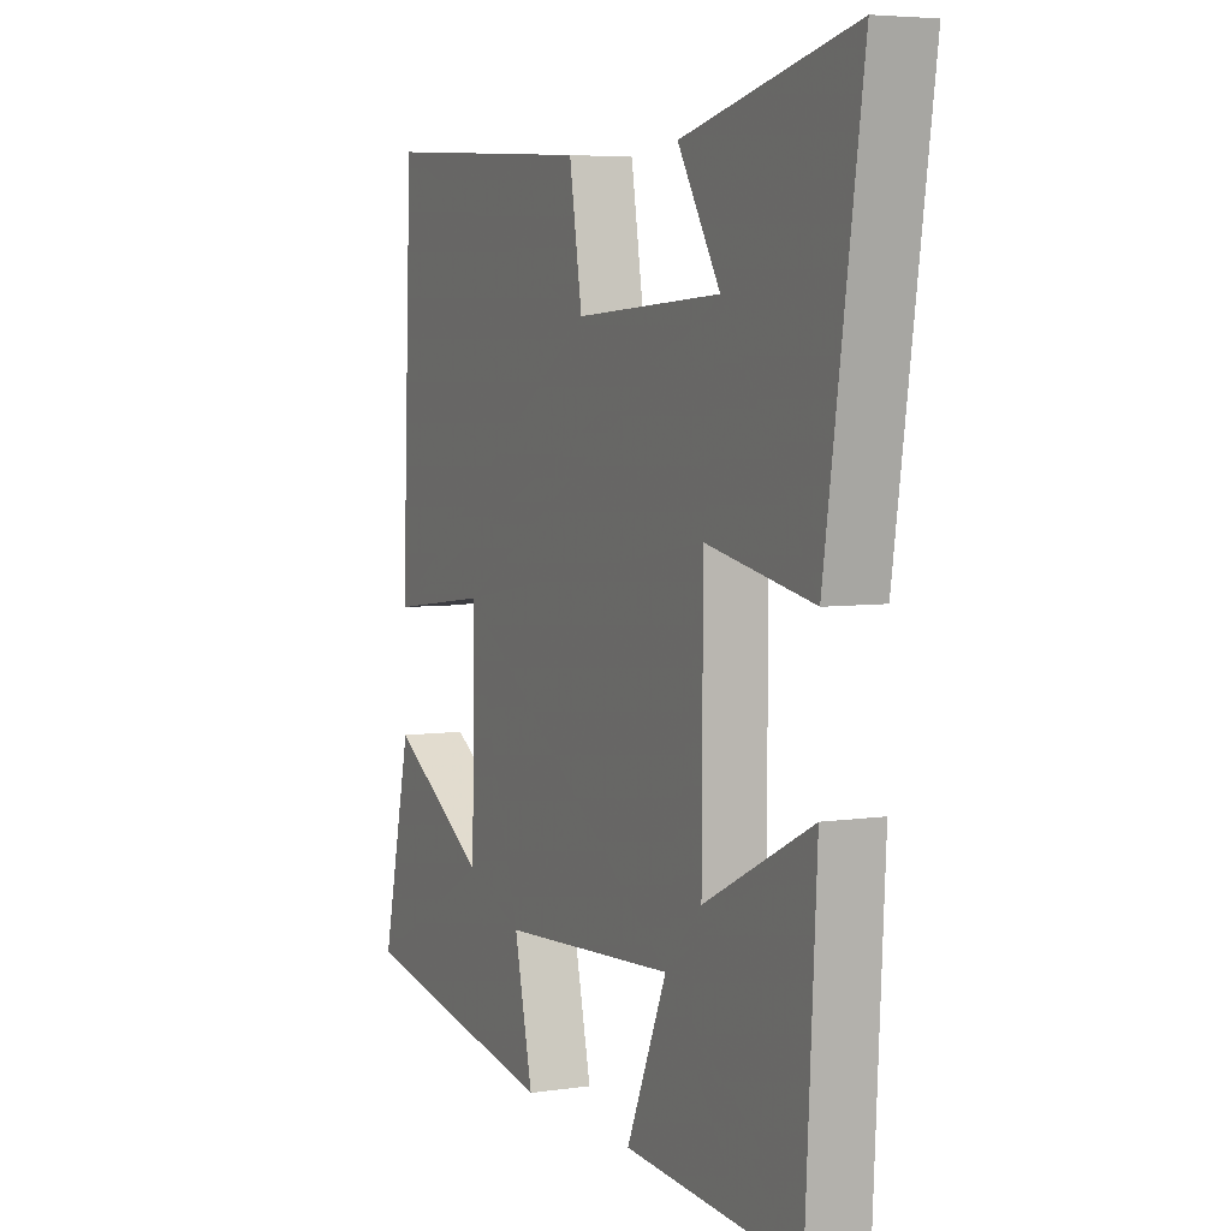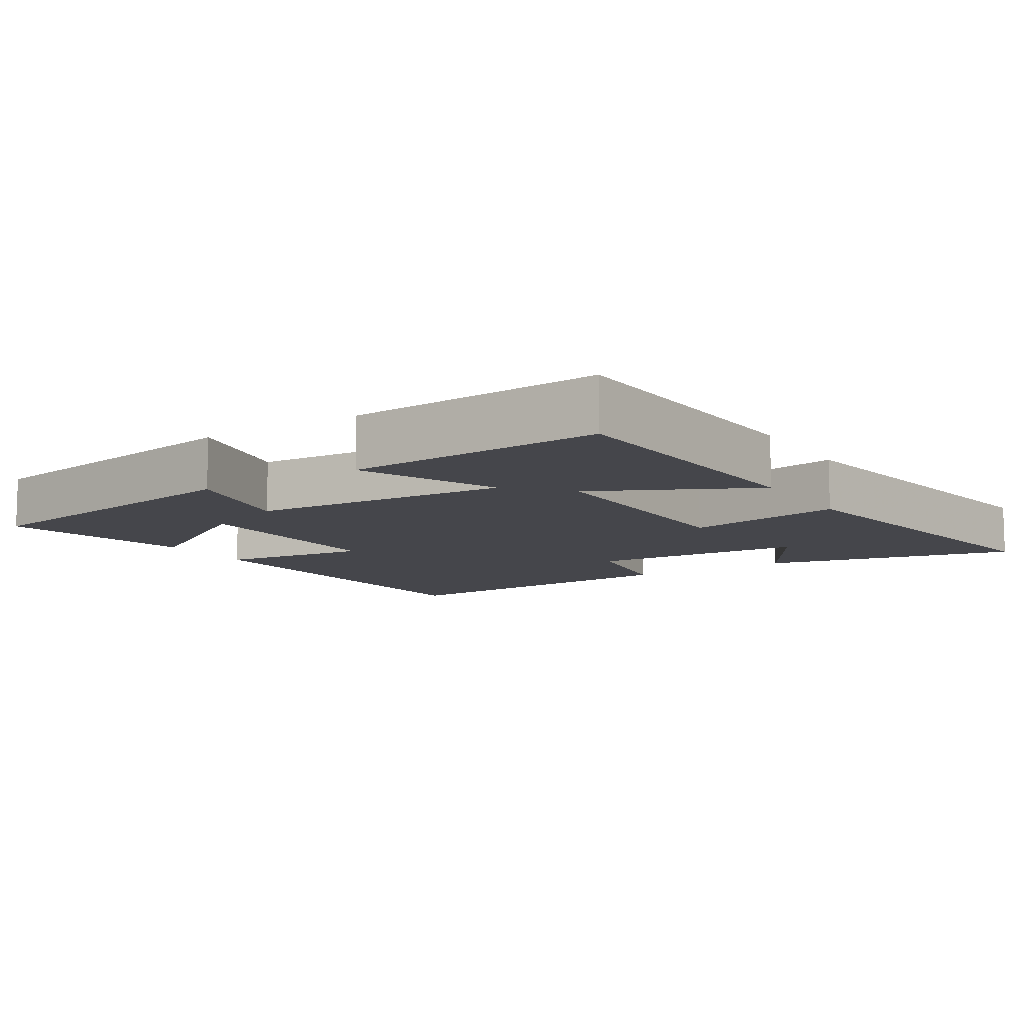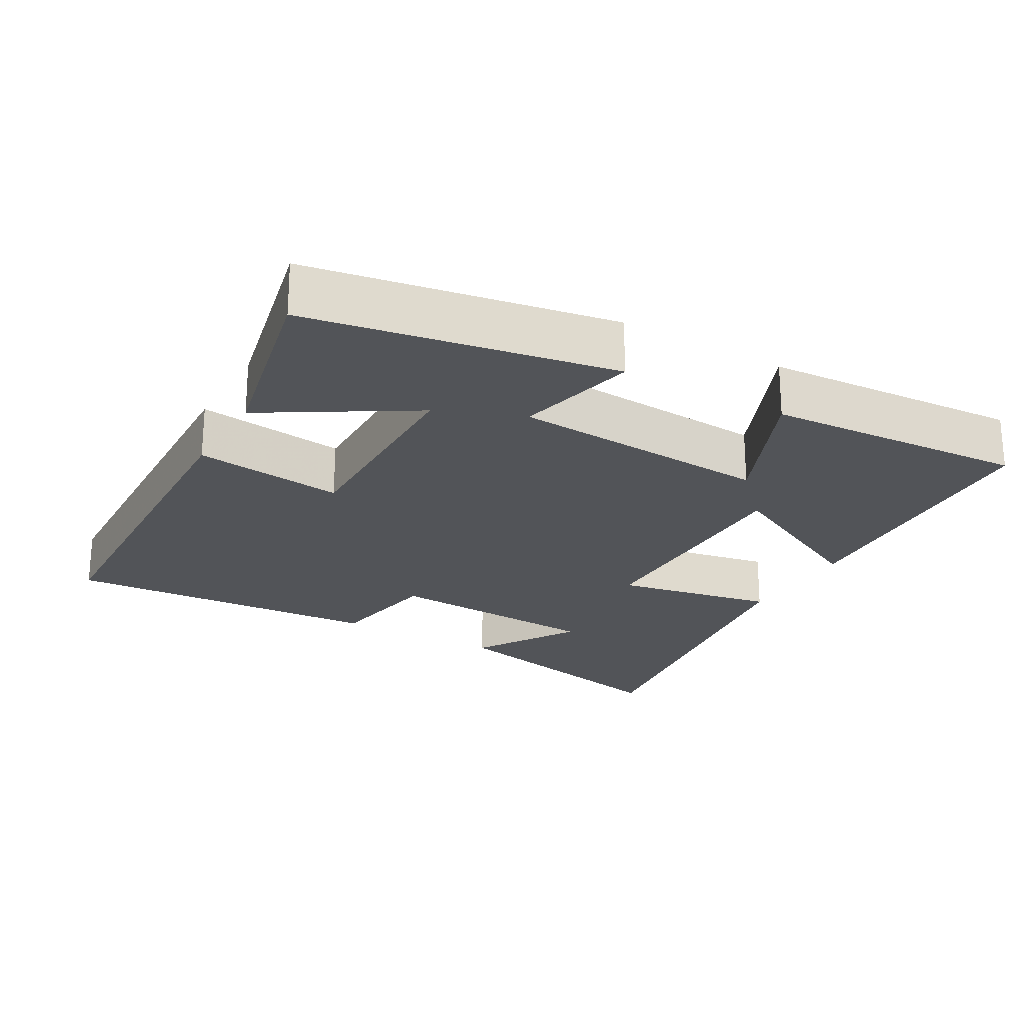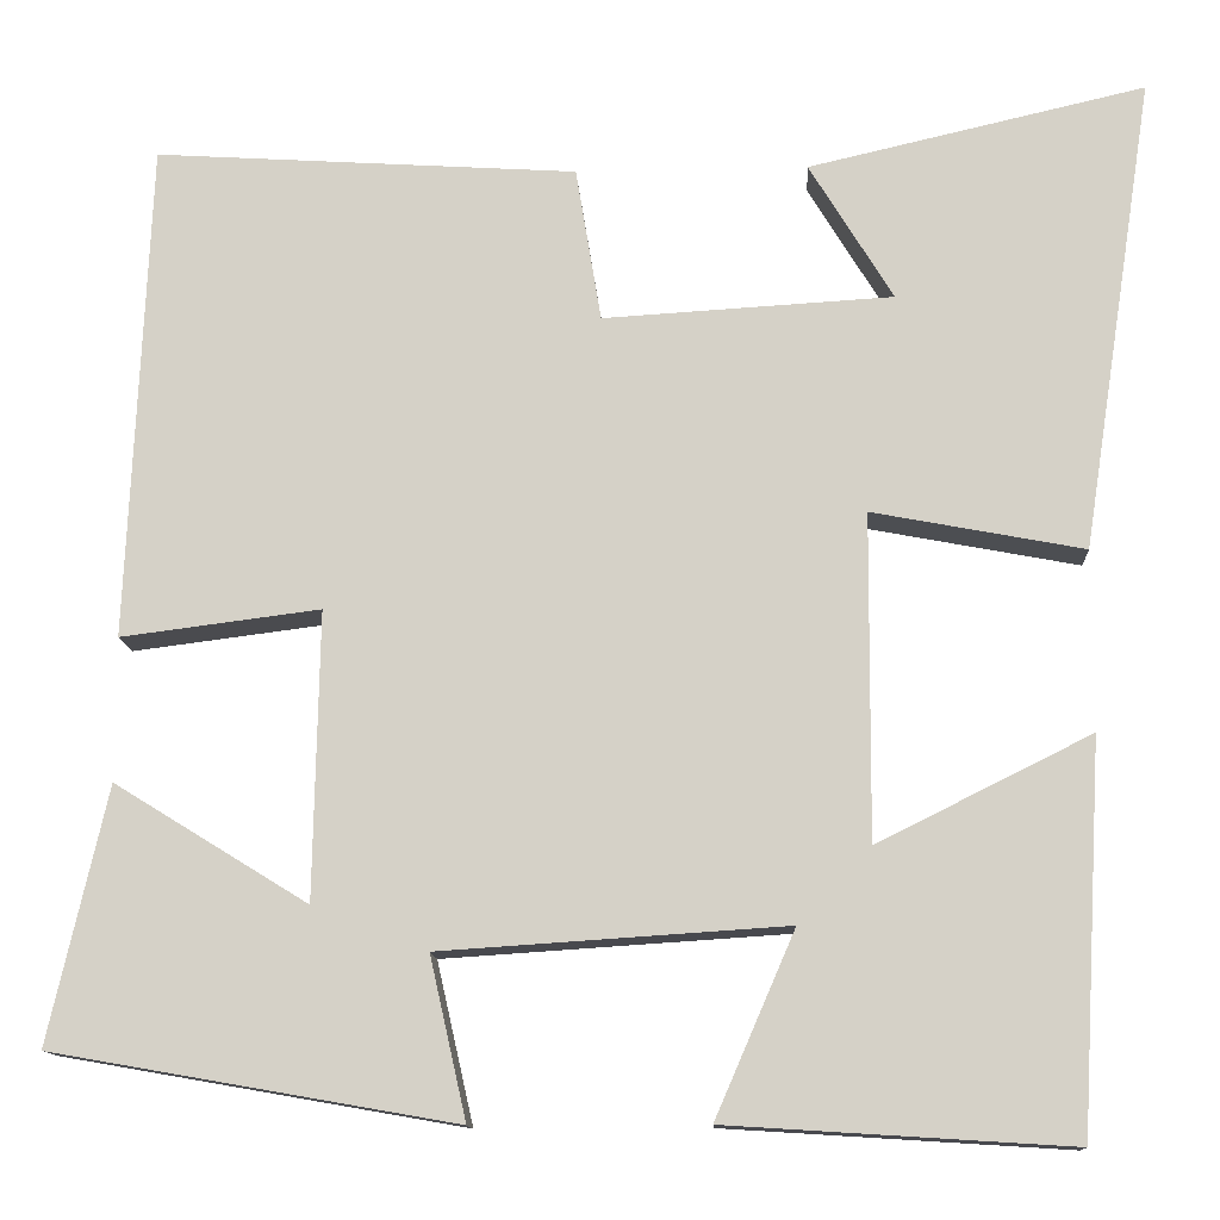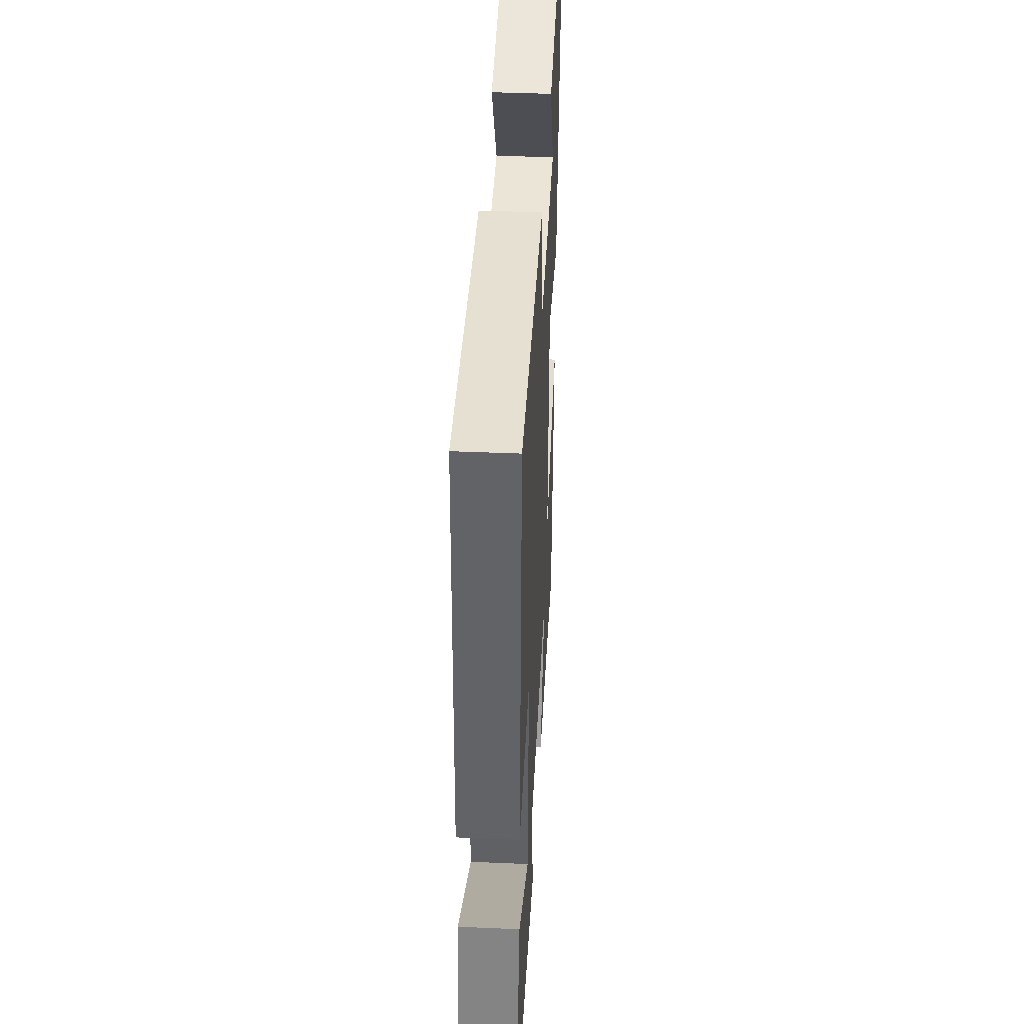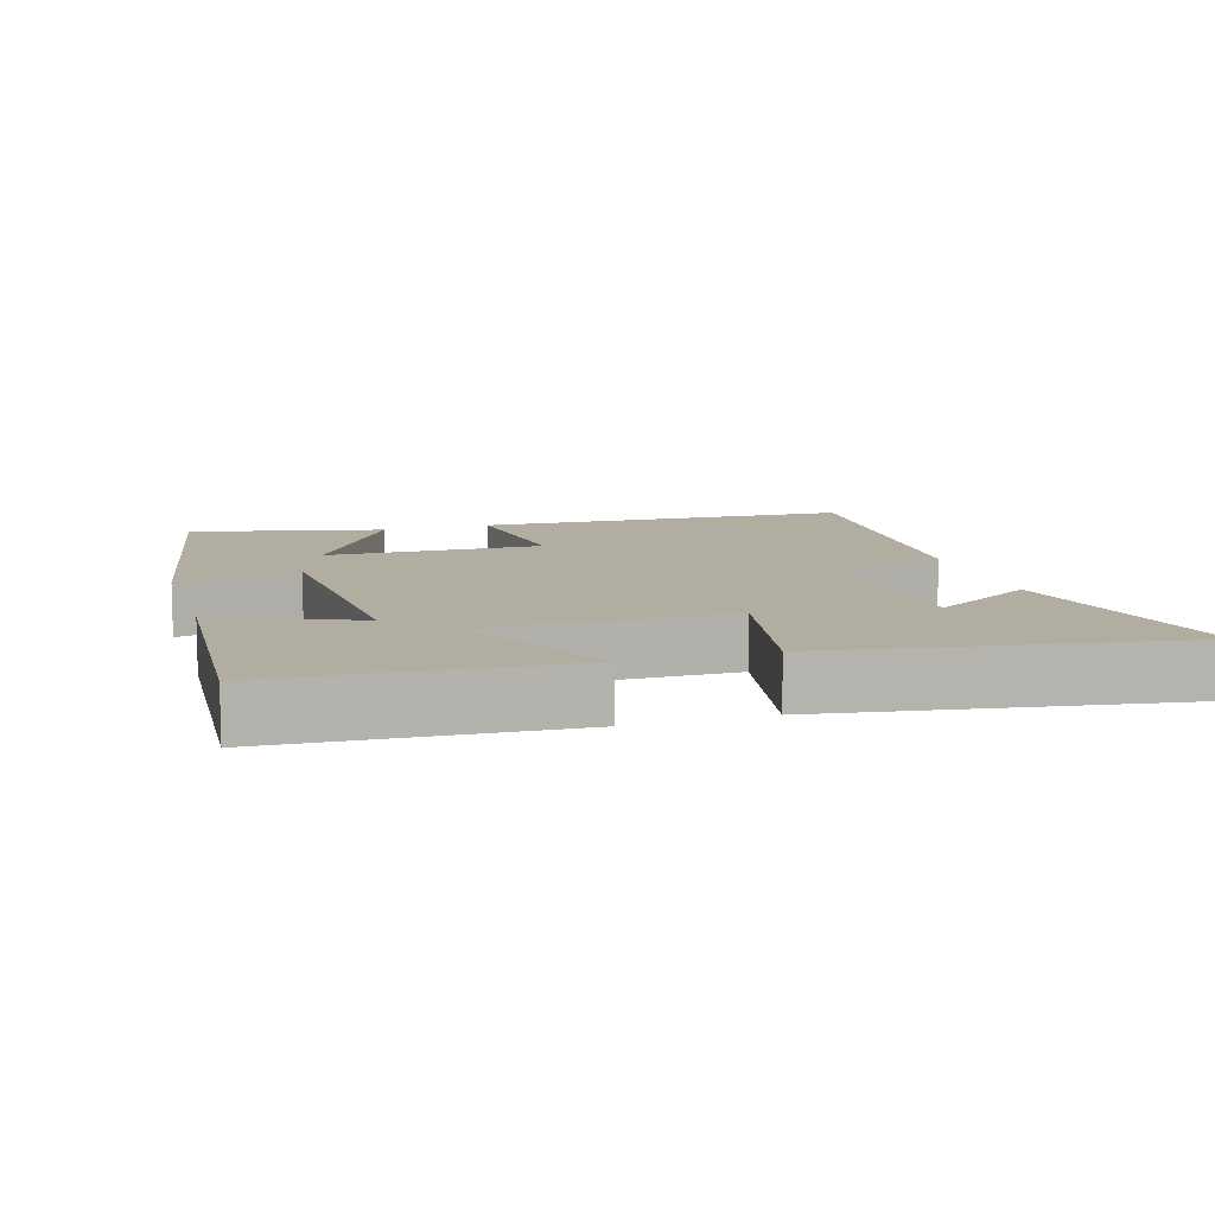
<metadata>
{"format":"obj","ext":"obj","renderer":"f3d","projection":"perspective","resolution":1024,"background":"white","views":[{"elev":5.2,"azim":-115.3,"up":"+Z"},{"elev":-10.0,"azim":-147.6,"up":"+Y"},{"elev":-23.2,"azim":150.1,"up":"+Y"},{"elev":-12.8,"azim":-176.9,"up":"+Z"},{"elev":41.2,"azim":93.0,"up":"+Z"},{"elev":10.3,"azim":-106.7,"up":"+Y"}]}
</metadata>
<code>
v -0.477 0.07 -0.523
v -0.5 0.07 -0.111
v -0.273 0.07 -0.224
v -0.275 0.07 0.122
v -0.5 0.07 0.079
v -0.577 0.07 0.582
v -0.219 0.07 0.5
v -0.308 0.07 0.354
v 0 0.07 0.336
v 0.027 0.07 0.5
v 0.477 0.07 0.529
v 0.5 0.07 -0.001
v 0.288 0.07 0.026
v 0.294 0.07 -0.28
v 0.5 0.07 -0.153
v 0.562 0.07 -0.425
v 0.133 0.07 -0.5
v 0.172 0.07 -0.328
v -0.196 0.07 -0.304
v -0.111 0.07 -0.5
v -0.477 0 -0.523
v -0.5 0 -0.111
v -0.273 0 -0.224
v -0.275 0 0.122
v -0.5 0 0.079
v -0.577 0 0.582
v -0.219 0 0.5
v -0.308 0 0.354
v 0 0 0.336
v 0.027 0 0.5
v 0.477 0 0.529
v 0.5 0 -0.001
v 0.288 0 0.026
v 0.294 0 -0.28
v 0.5 0 -0.153
v 0.562 0 -0.425
v 0.133 0 -0.5
v 0.172 0 -0.328
v -0.196 0 -0.304
v -0.111 0 -0.5
f 19 20 1 2
f 16 17 18
f 14 15 16
f 14 16 18
f 13 14 18 19
f 9 10 11 12
f 8 9 12 13
f 5 6 7 8
f 4 5 8
f 4 8 13 19
f 19 2 3
f 3 4 19
f 22 21 40 39
f 38 37 36
f 36 35 34
f 38 36 34
f 39 38 34 33
f 32 31 30 29
f 33 32 29 28
f 28 27 26 25
f 28 25 24
f 39 33 28 24
f 23 22 39
f 39 24 23
f 1 21 22 2
f 2 22 23 3
f 3 23 24 4
f 4 24 25 5
f 5 25 26 6
f 6 26 27 7
f 7 27 28 8
f 8 28 29 9
f 9 29 30 10
f 10 30 31 11
f 11 31 32 12
f 12 32 33 13
f 13 33 34 14
f 14 34 35 15
f 15 35 36 16
f 16 36 37 17
f 17 37 38 18
f 18 38 39 19
f 19 39 40 20
f 20 40 21 1

</code>
